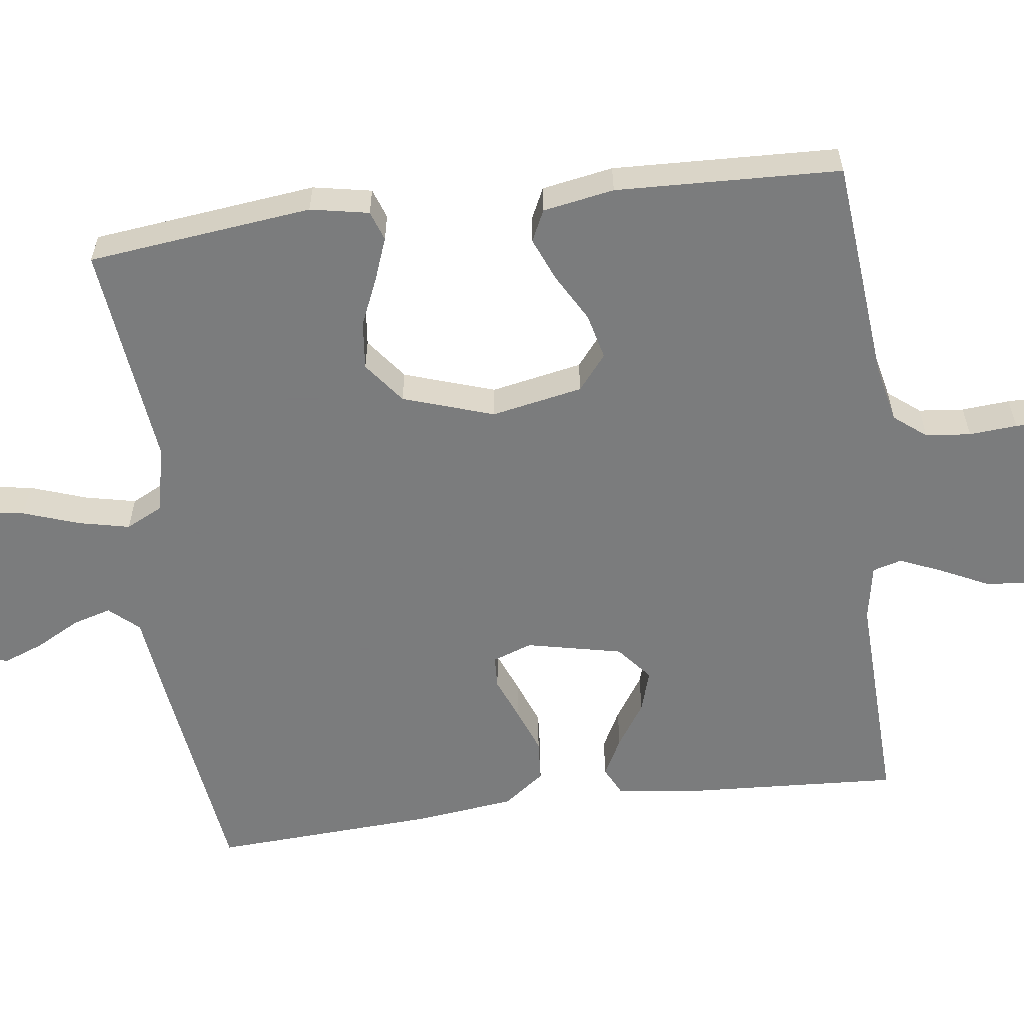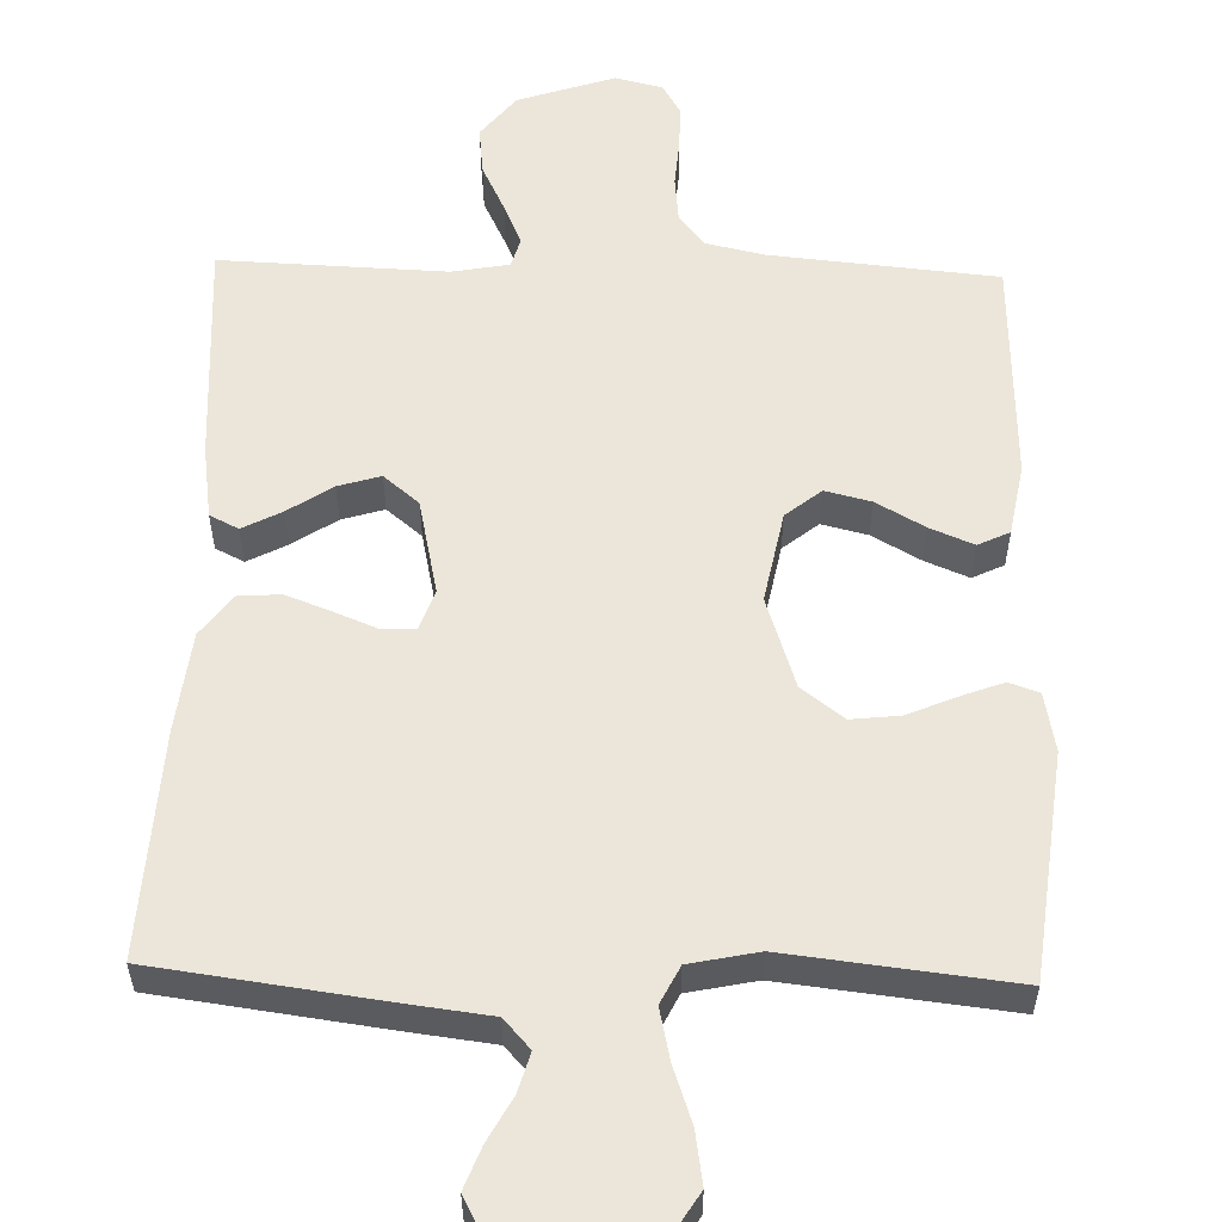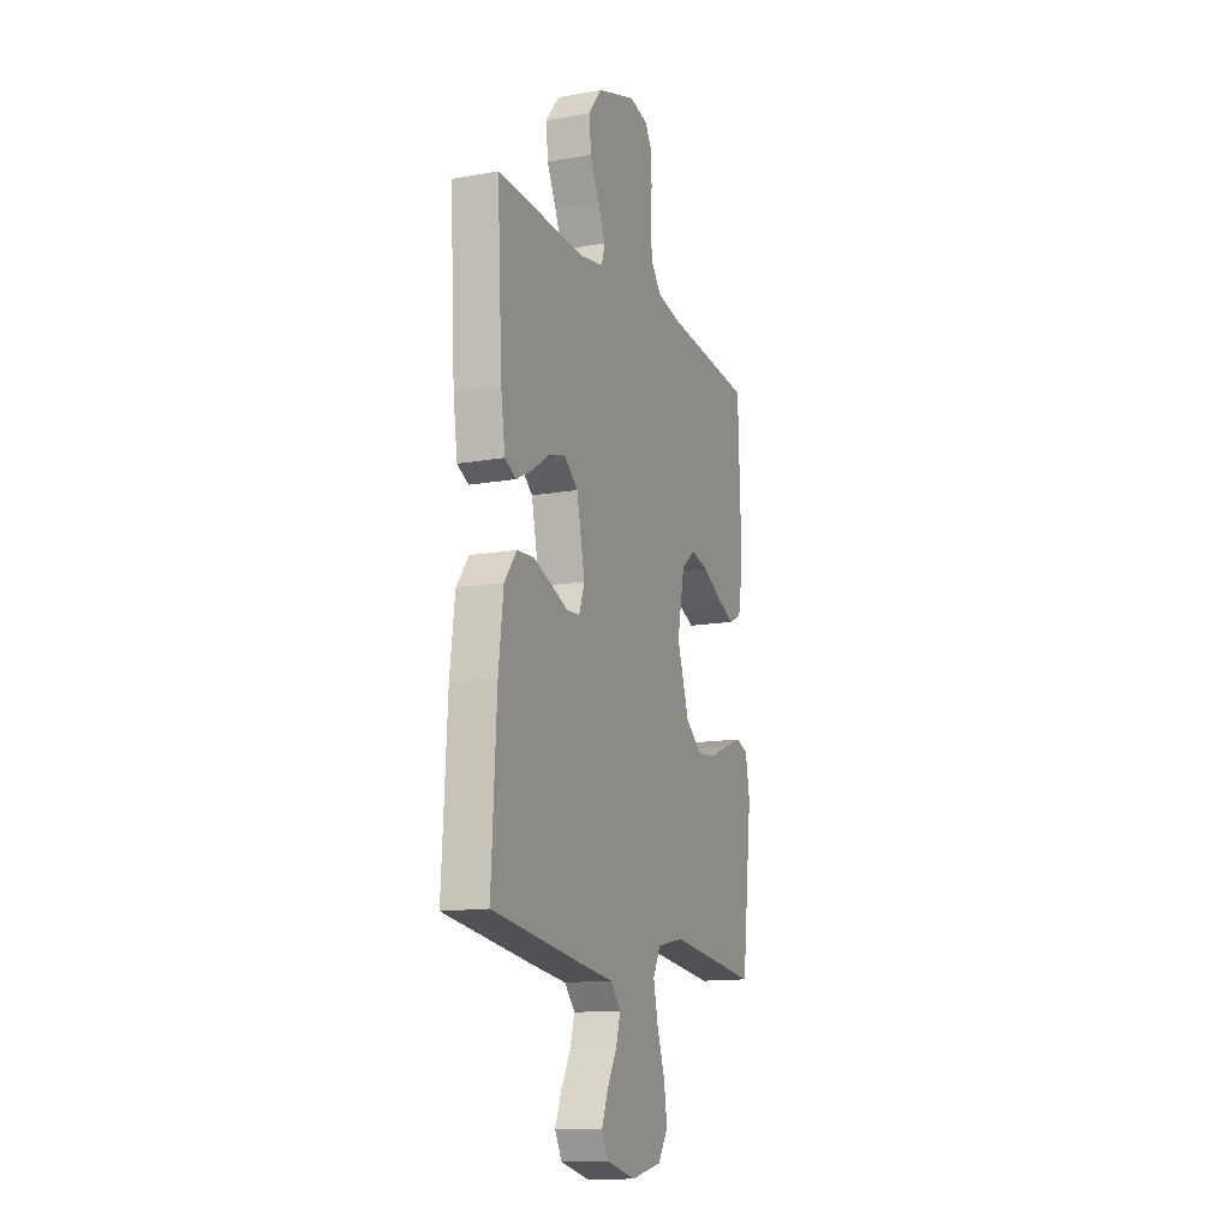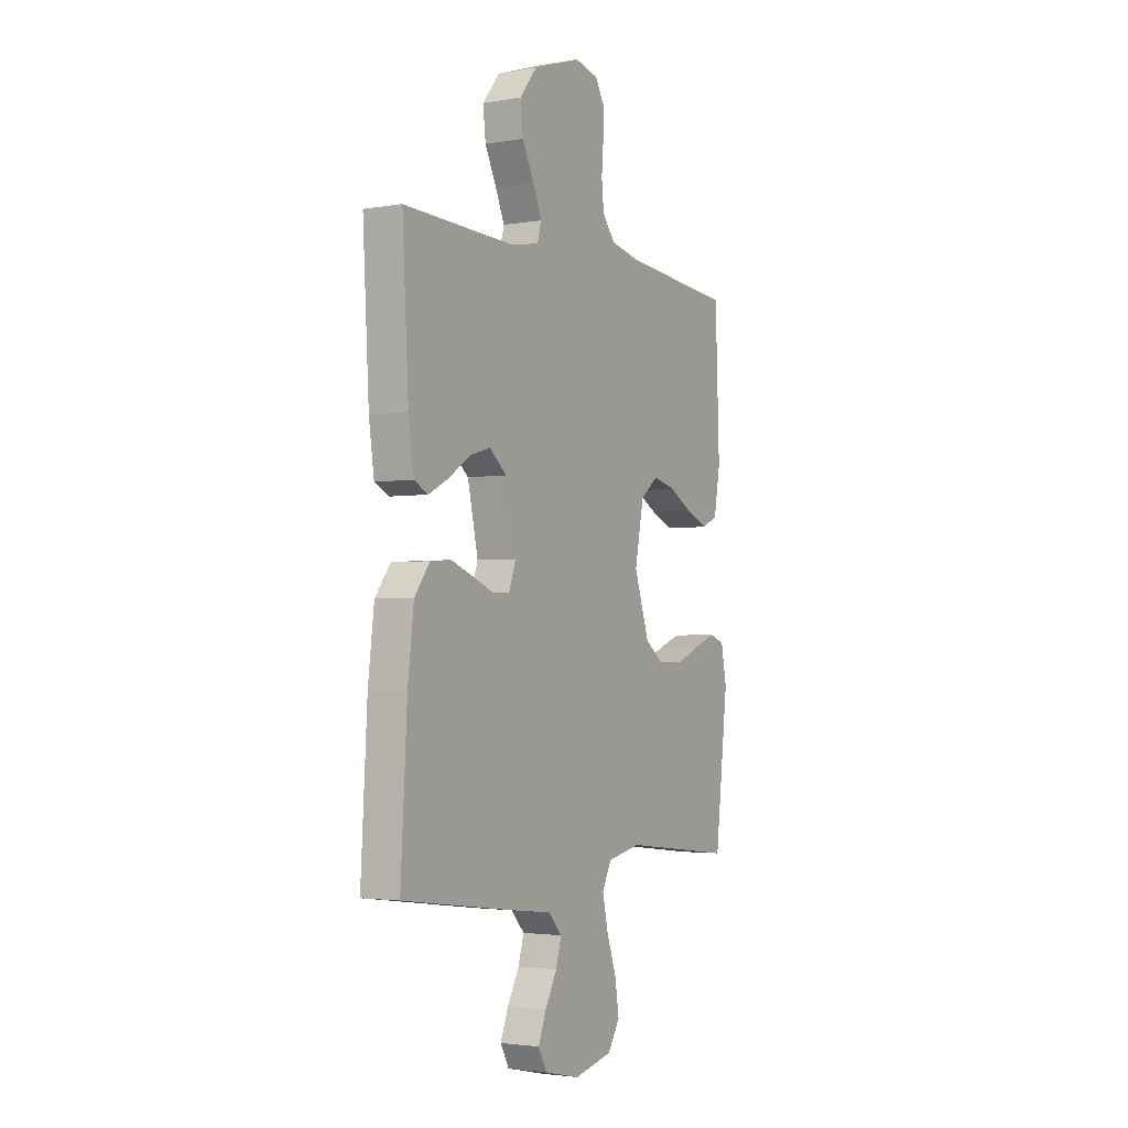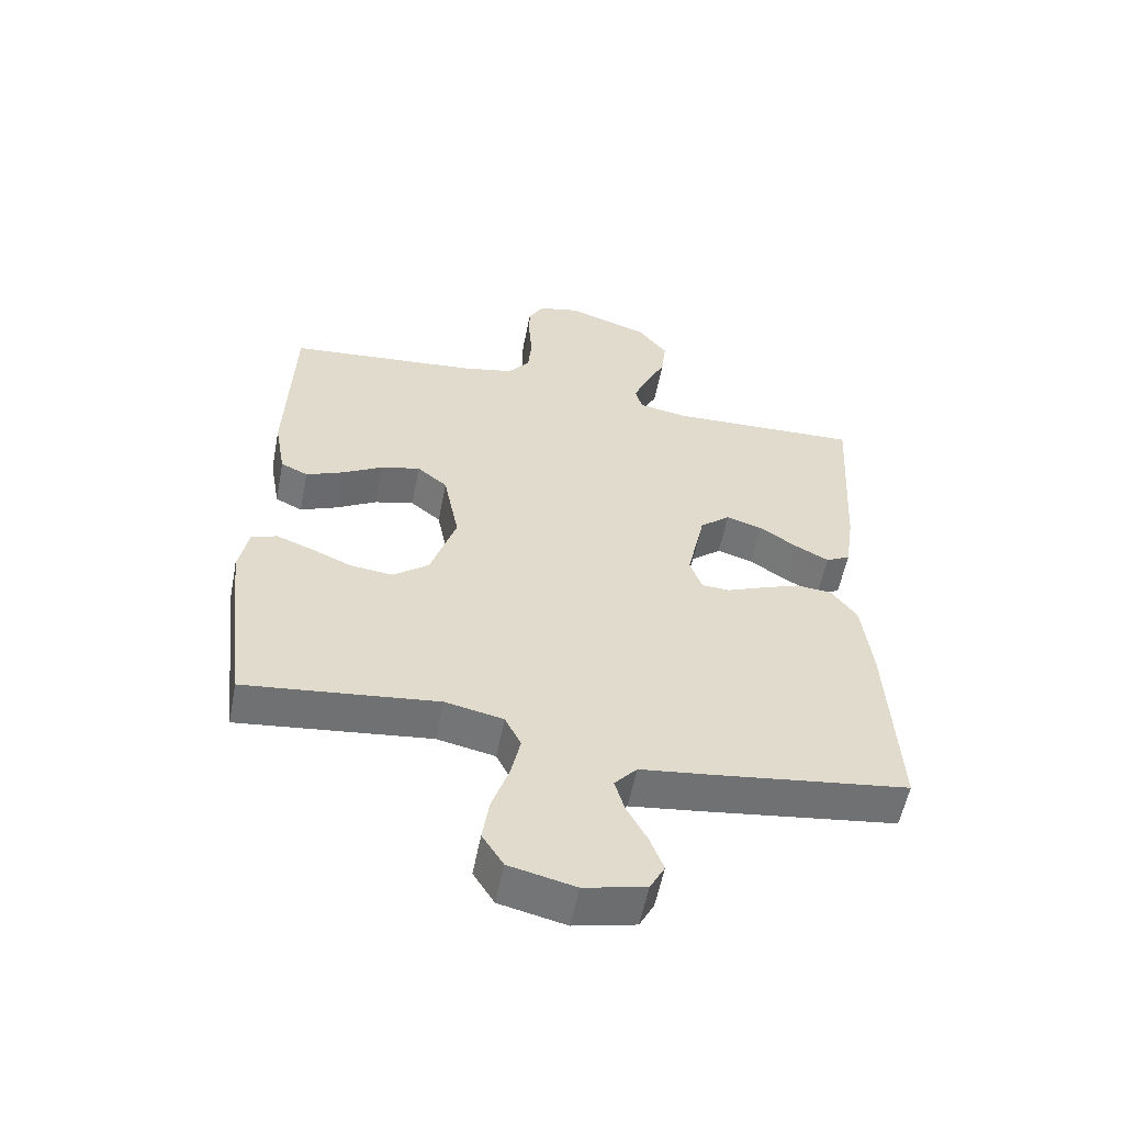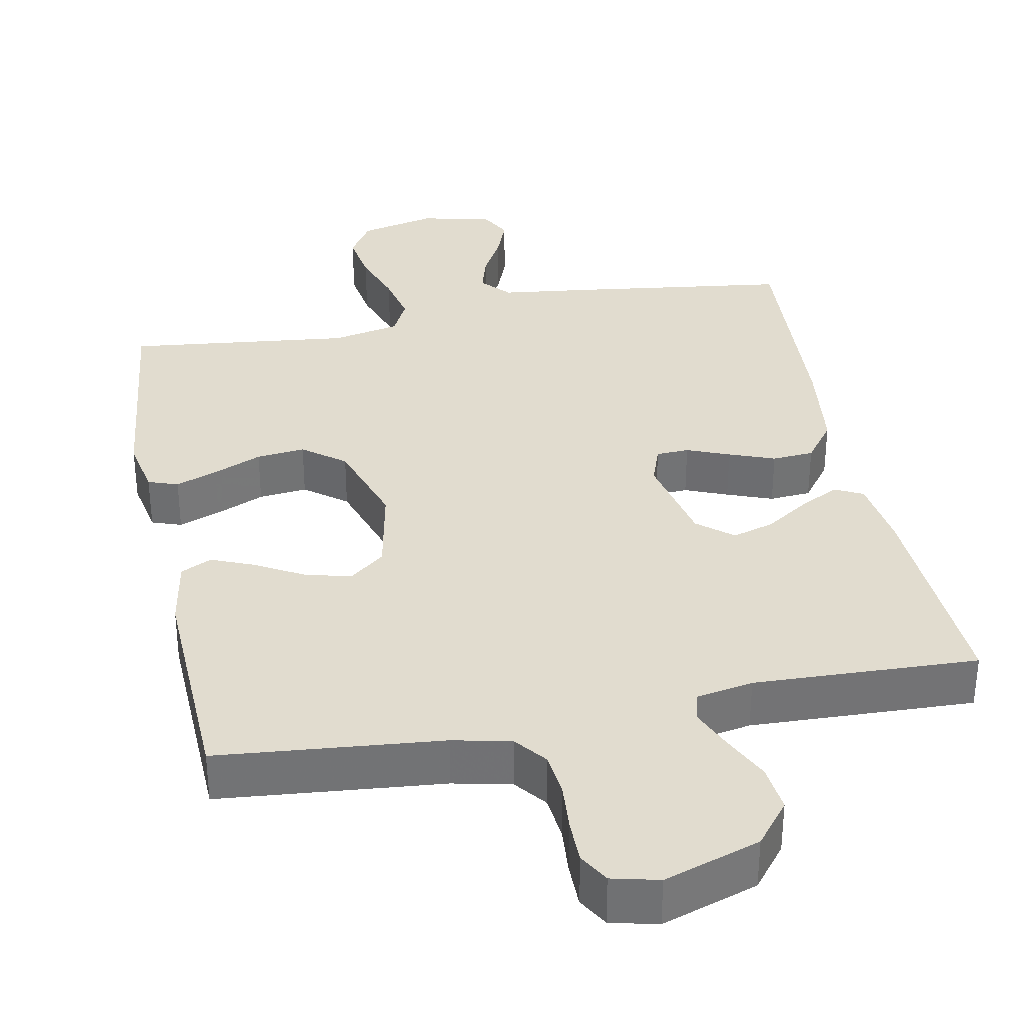
<metadata>
{"format":"obj","ext":"obj","renderer":"f3d","projection":"perspective","resolution":1024,"background":"white","views":[{"elev":-58.6,"azim":-82.6,"up":"+Y"},{"elev":56.4,"azim":-178.4,"up":"+Y"},{"elev":-13.7,"azim":111.6,"up":"+Z"},{"elev":-2.7,"azim":120.6,"up":"+Z"},{"elev":-56.1,"azim":-11.0,"up":"+Z"},{"elev":34.5,"azim":-11.1,"up":"+Y"}]}
</metadata>
<code>
v 0.5 0.07 0.5
v 0.483 0.07 0.2
v 0.469 0.07 0.103
v 0.431 0.07 0.084
v 0.379 0.07 0.111
v 0.32 0.07 0.15
v 0.264 0.07 0.167
v 0.217 0.07 0.128
v 0.189 0.07 0
v 0.208 0.07 -0.053
v 0.252 0.07 -0.055
v 0.309 0.07 -0.032
v 0.37 0.07 -0.009
v 0.426 0.07 -0.013
v 0.467 0.07 -0.068
v 0.483 0.07 -0.2
v 0.5 0.07 -0.5
v 0.2 0.07 -0.54
v 0.086 0.07 -0.554
v 0.051 0.07 -0.593
v 0.066 0.07 -0.645
v 0.098 0.07 -0.704
v 0.119 0.07 -0.759
v 0.096 0.07 -0.802
v 0 0.07 -0.824
v -0.103 0.07 -0.8
v -0.136 0.07 -0.748
v -0.125 0.07 -0.678
v -0.099 0.07 -0.603
v -0.084 0.07 -0.535
v -0.109 0.07 -0.485
v -0.2 0.07 -0.466
v -0.5 0.07 -0.5
v -0.535 0.07 -0.2
v -0.52 0.07 -0.122
v -0.48 0.07 -0.108
v -0.424 0.07 -0.129
v -0.359 0.07 -0.157
v -0.294 0.07 -0.164
v -0.238 0.07 -0.121
v -0.198 0.07 0
v -0.222 0.07 0.122
v -0.269 0.07 0.16
v -0.33 0.07 0.145
v -0.394 0.07 0.109
v -0.452 0.07 0.085
v -0.494 0.07 0.105
v -0.511 0.07 0.2
v -0.5 0.07 0.5
v -0.2 0.07 0.528
v -0.122 0.07 0.545
v -0.088 0.07 0.588
v -0.082 0.07 0.648
v -0.087 0.07 0.712
v -0.087 0.07 0.771
v -0.063 0.07 0.812
v 0 0.07 0.827
v 0.129 0.07 0.784
v 0.175 0.07 0.726
v 0.168 0.07 0.662
v 0.137 0.07 0.598
v 0.113 0.07 0.542
v 0.124 0.07 0.503
v 0.2 0.07 0.489
v 0.5 0 0.5
v 0.483 0 0.2
v 0.469 0 0.103
v 0.431 0 0.084
v 0.379 0 0.111
v 0.32 0 0.15
v 0.264 0 0.167
v 0.217 0 0.128
v 0.189 0 0
v 0.208 0 -0.053
v 0.252 0 -0.055
v 0.309 0 -0.032
v 0.37 0 -0.009
v 0.426 0 -0.013
v 0.467 0 -0.068
v 0.483 0 -0.2
v 0.5 0 -0.5
v 0.2 0 -0.54
v 0.086 0 -0.554
v 0.051 0 -0.593
v 0.066 0 -0.645
v 0.098 0 -0.704
v 0.119 0 -0.759
v 0.096 0 -0.802
v 0 0 -0.824
v -0.103 0 -0.8
v -0.136 0 -0.748
v -0.125 0 -0.678
v -0.099 0 -0.603
v -0.084 0 -0.535
v -0.109 0 -0.485
v -0.2 0 -0.466
v -0.5 0 -0.5
v -0.535 0 -0.2
v -0.52 0 -0.122
v -0.48 0 -0.108
v -0.424 0 -0.129
v -0.359 0 -0.157
v -0.294 0 -0.164
v -0.238 0 -0.121
v -0.198 0 0
v -0.222 0 0.122
v -0.269 0 0.16
v -0.33 0 0.145
v -0.394 0 0.109
v -0.452 0 0.085
v -0.494 0 0.105
v -0.511 0 0.2
v -0.5 0 0.5
v -0.2 0 0.528
v -0.122 0 0.545
v -0.088 0 0.588
v -0.082 0 0.648
v -0.087 0 0.712
v -0.087 0 0.771
v -0.063 0 0.812
v 0 0 0.827
v 0.129 0 0.784
v 0.175 0 0.726
v 0.168 0 0.662
v 0.137 0 0.598
v 0.113 0 0.542
v 0.124 0 0.503
v 0.2 0 0.489
f 59 60 61
f 58 59 61
f 57 58 61
f 56 57 61
f 55 56 61
f 54 55 61
f 53 54 61
f 52 53 61 62
f 51 52 62 63
f 48 49 50
f 47 48 50
f 46 47 50
f 45 46 50
f 44 45 50
f 51 63 64
f 50 51 64
f 44 50 64
f 43 44 64
f 36 37 38
f 35 36 38
f 34 35 38
f 33 34 38
f 32 33 38
f 31 32 38 39
f 27 28 29
f 26 27 29
f 25 26 29
f 24 25 29
f 23 24 29
f 22 23 29
f 21 22 29
f 20 21 29 30
f 19 20 30 31
f 18 19 31
f 17 18 31
f 16 17 31
f 15 16 31
f 14 15 31
f 13 14 31
f 12 13 31
f 11 12 31
f 4 5 6
f 3 4 6
f 2 3 6
f 1 2 6
f 64 1 6
f 64 6 7
f 64 7 8
f 43 64 8
f 42 43 8
f 41 42 8 9
f 40 41 9 10
f 31 39 40
f 11 31 40
f 10 11 40
f 125 124 123
f 125 123 122
f 125 122 121
f 125 121 120
f 125 120 119
f 125 119 118
f 125 118 117
f 126 125 117 116
f 127 126 116 115
f 114 113 112
f 114 112 111
f 114 111 110
f 114 110 109
f 114 109 108
f 128 127 115
f 128 115 114
f 128 114 108
f 128 108 107
f 102 101 100
f 102 100 99
f 102 99 98
f 102 98 97
f 102 97 96
f 103 102 96 95
f 93 92 91
f 93 91 90
f 93 90 89
f 93 89 88
f 93 88 87
f 93 87 86
f 93 86 85
f 94 93 85 84
f 95 94 84 83
f 95 83 82
f 95 82 81
f 95 81 80
f 95 80 79
f 95 79 78
f 95 78 77
f 95 77 76
f 95 76 75
f 70 69 68
f 70 68 67
f 70 67 66
f 70 66 65
f 70 65 128
f 71 70 128
f 72 71 128
f 72 128 107
f 72 107 106
f 73 72 106 105
f 74 73 105 104
f 104 103 95
f 104 95 75
f 104 75 74
f 1 65 66 2
f 2 66 67 3
f 3 67 68 4
f 4 68 69 5
f 5 69 70 6
f 6 70 71 7
f 7 71 72 8
f 8 72 73 9
f 9 73 74 10
f 10 74 75 11
f 11 75 76 12
f 12 76 77 13
f 13 77 78 14
f 14 78 79 15
f 15 79 80 16
f 16 80 81 17
f 17 81 82 18
f 18 82 83 19
f 19 83 84 20
f 20 84 85 21
f 21 85 86 22
f 22 86 87 23
f 23 87 88 24
f 24 88 89 25
f 25 89 90 26
f 26 90 91 27
f 27 91 92 28
f 28 92 93 29
f 29 93 94 30
f 30 94 95 31
f 31 95 96 32
f 32 96 97 33
f 33 97 98 34
f 34 98 99 35
f 35 99 100 36
f 36 100 101 37
f 37 101 102 38
f 38 102 103 39
f 39 103 104 40
f 40 104 105 41
f 41 105 106 42
f 42 106 107 43
f 43 107 108 44
f 44 108 109 45
f 45 109 110 46
f 46 110 111 47
f 47 111 112 48
f 48 112 113 49
f 49 113 114 50
f 50 114 115 51
f 51 115 116 52
f 52 116 117 53
f 53 117 118 54
f 54 118 119 55
f 55 119 120 56
f 56 120 121 57
f 57 121 122 58
f 58 122 123 59
f 59 123 124 60
f 60 124 125 61
f 61 125 126 62
f 62 126 127 63
f 63 127 128 64
f 64 128 65 1

</code>
